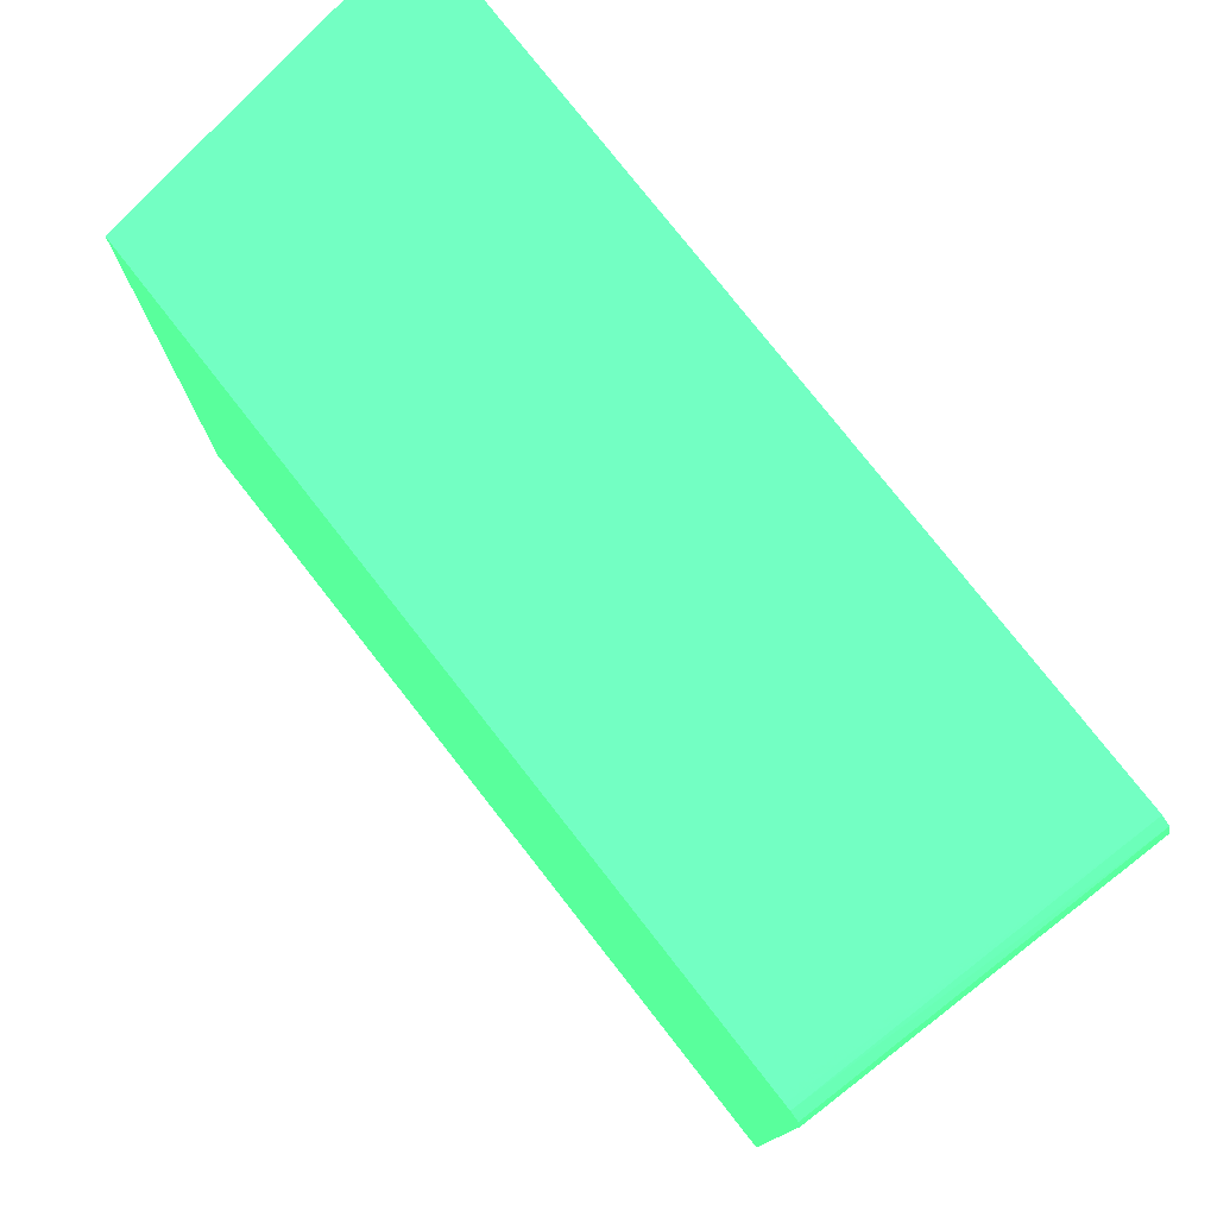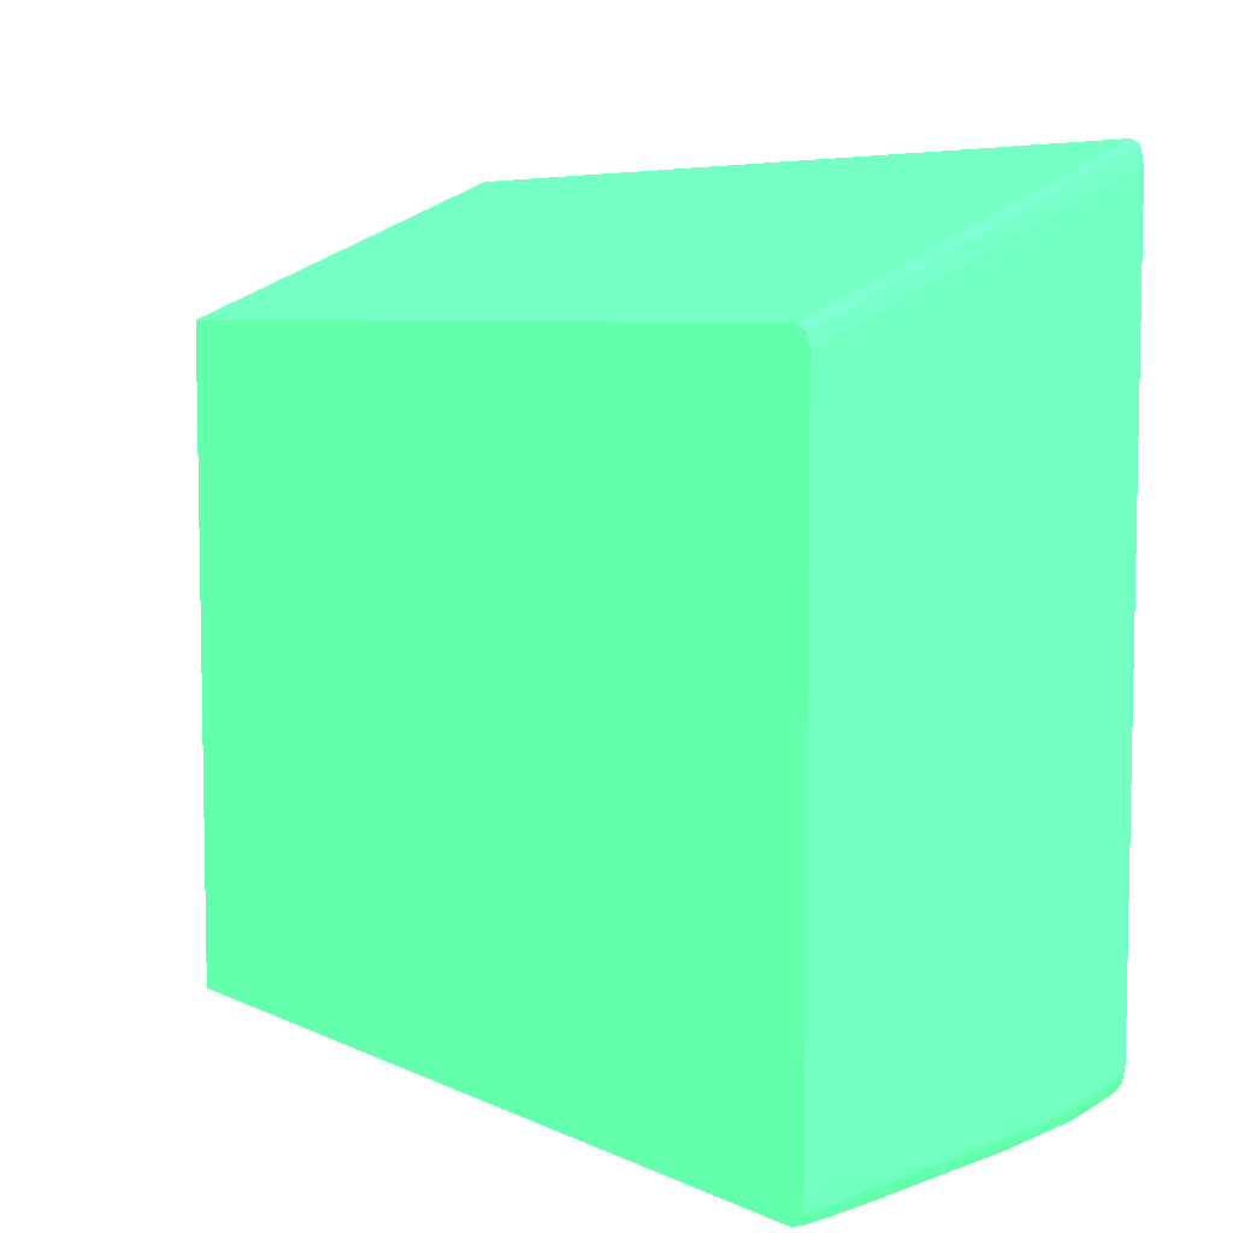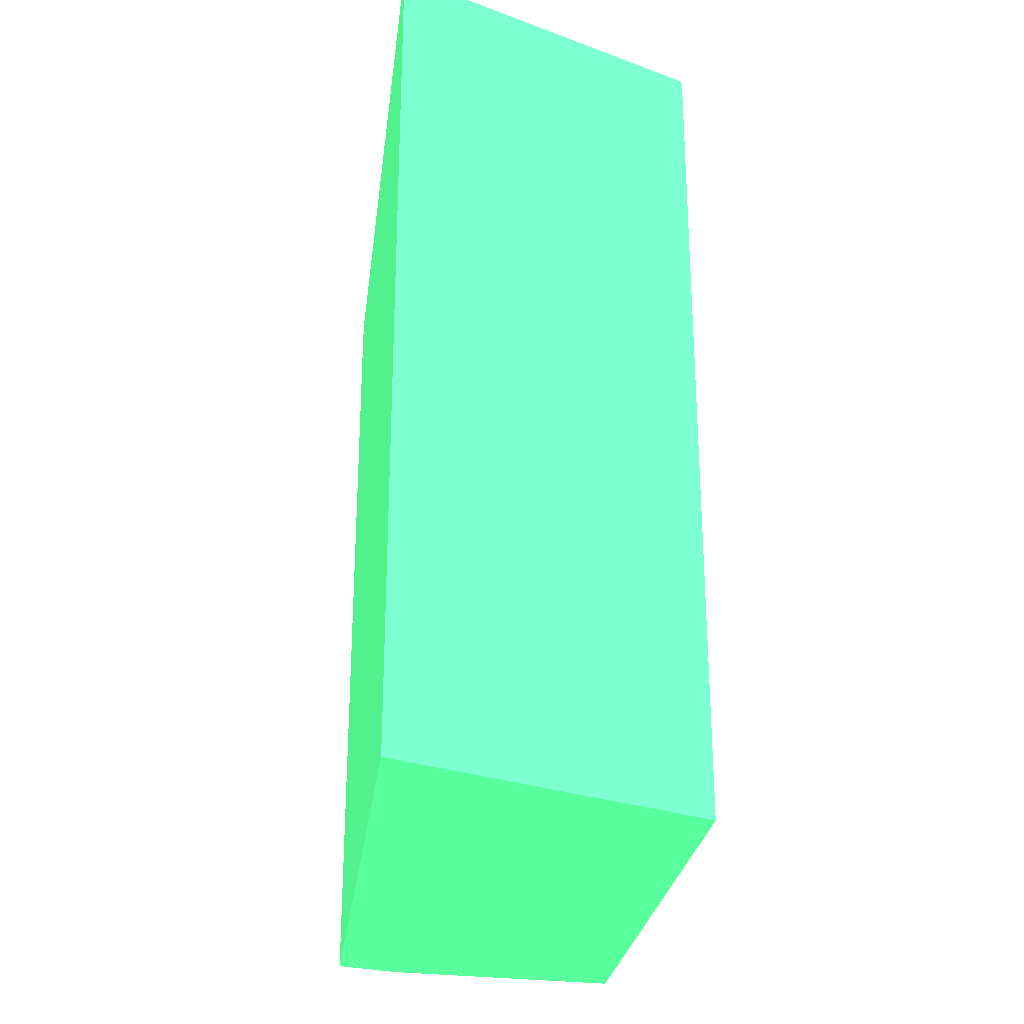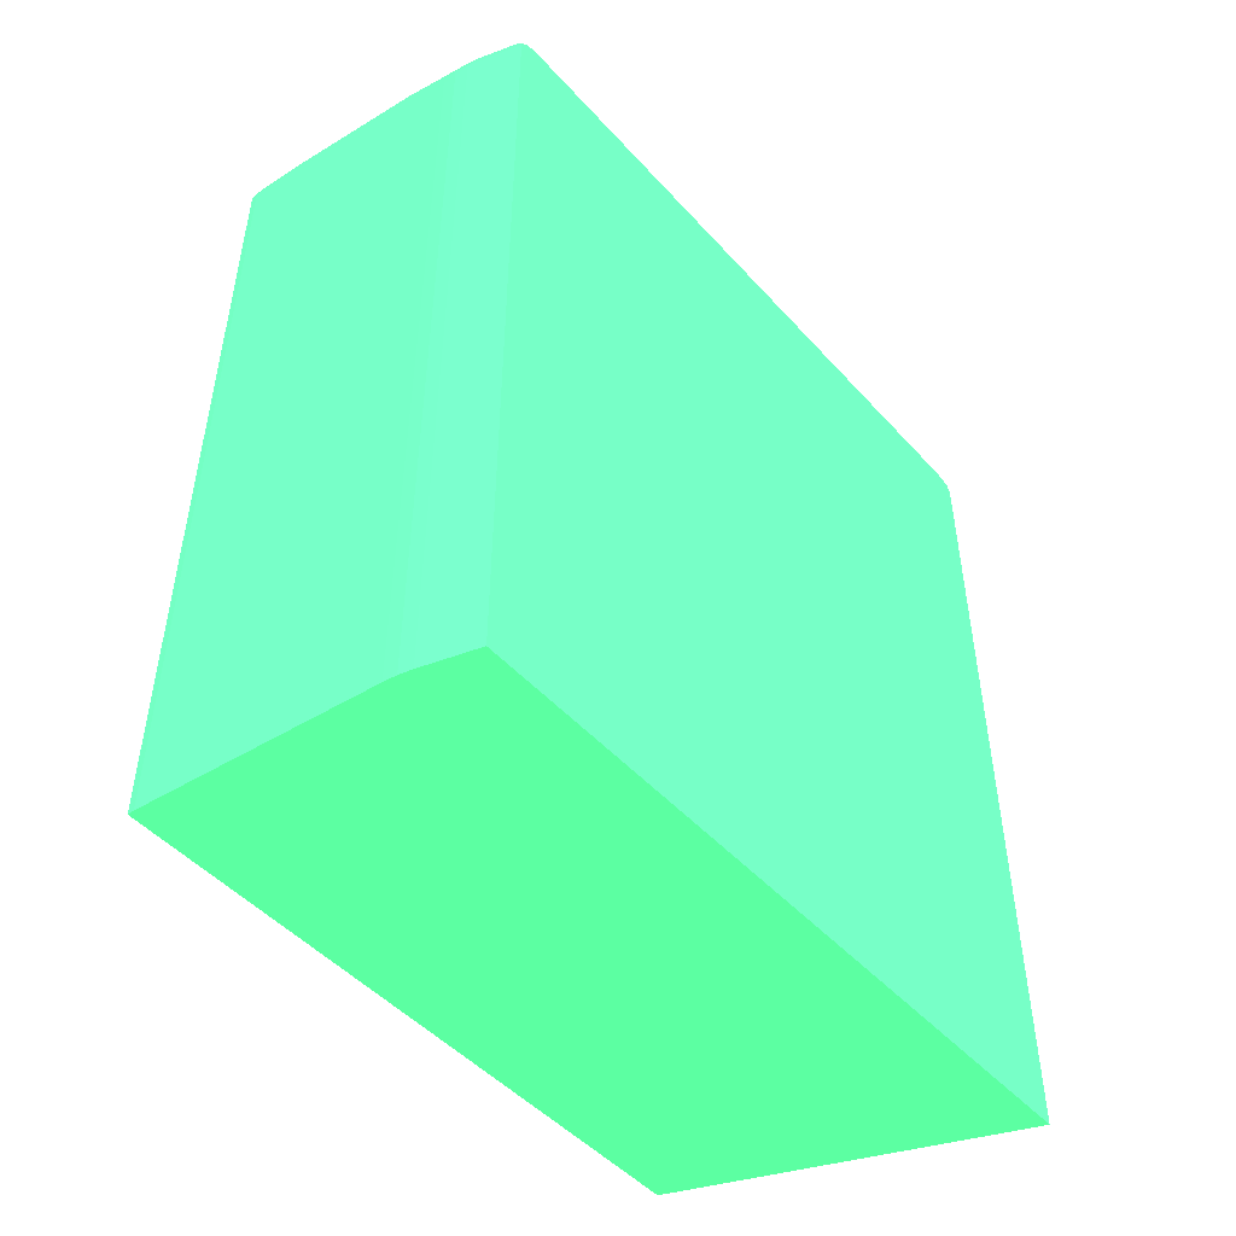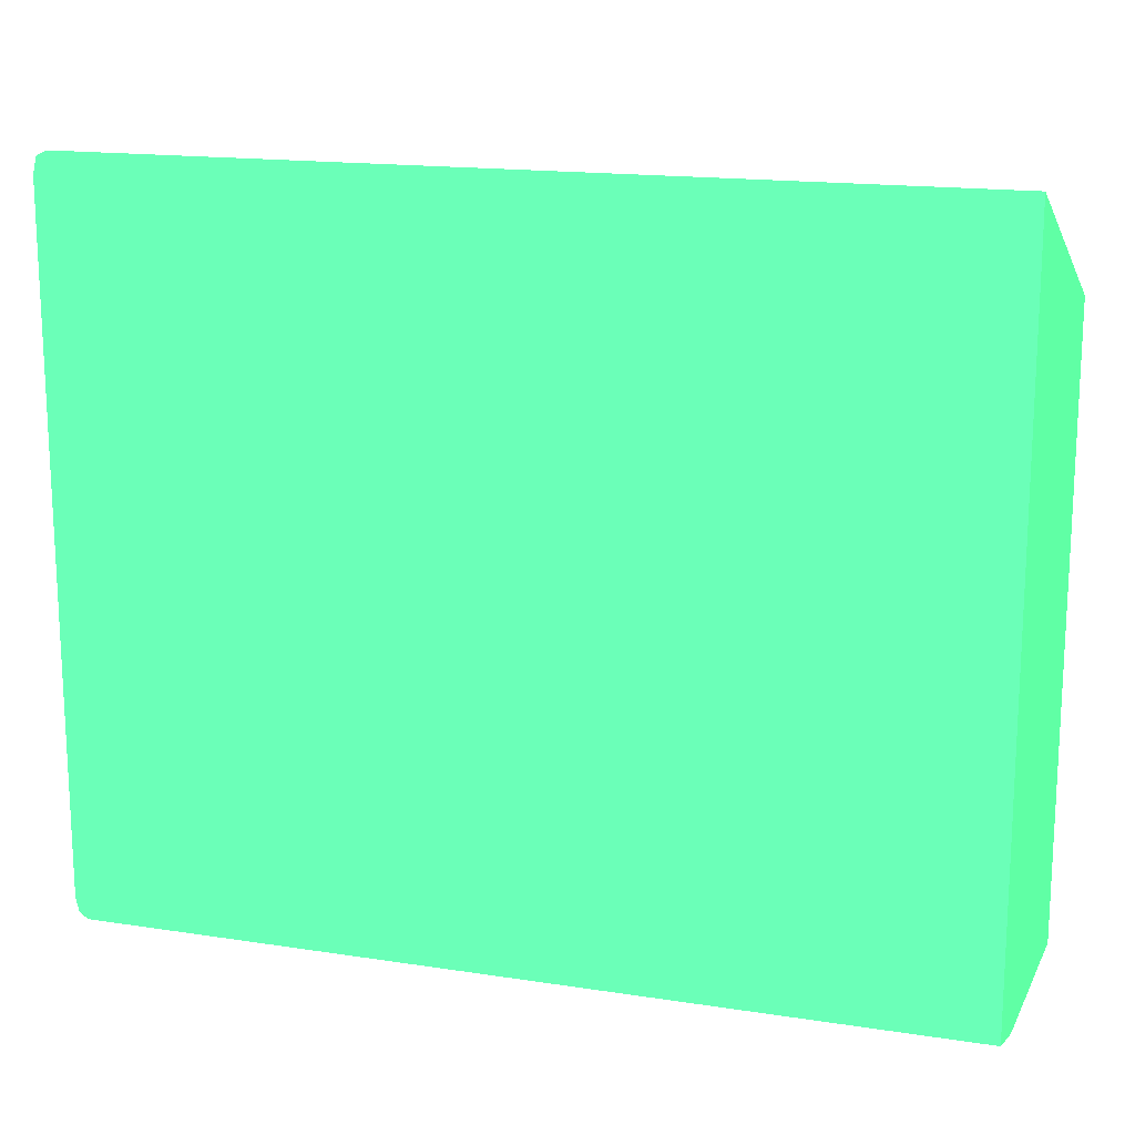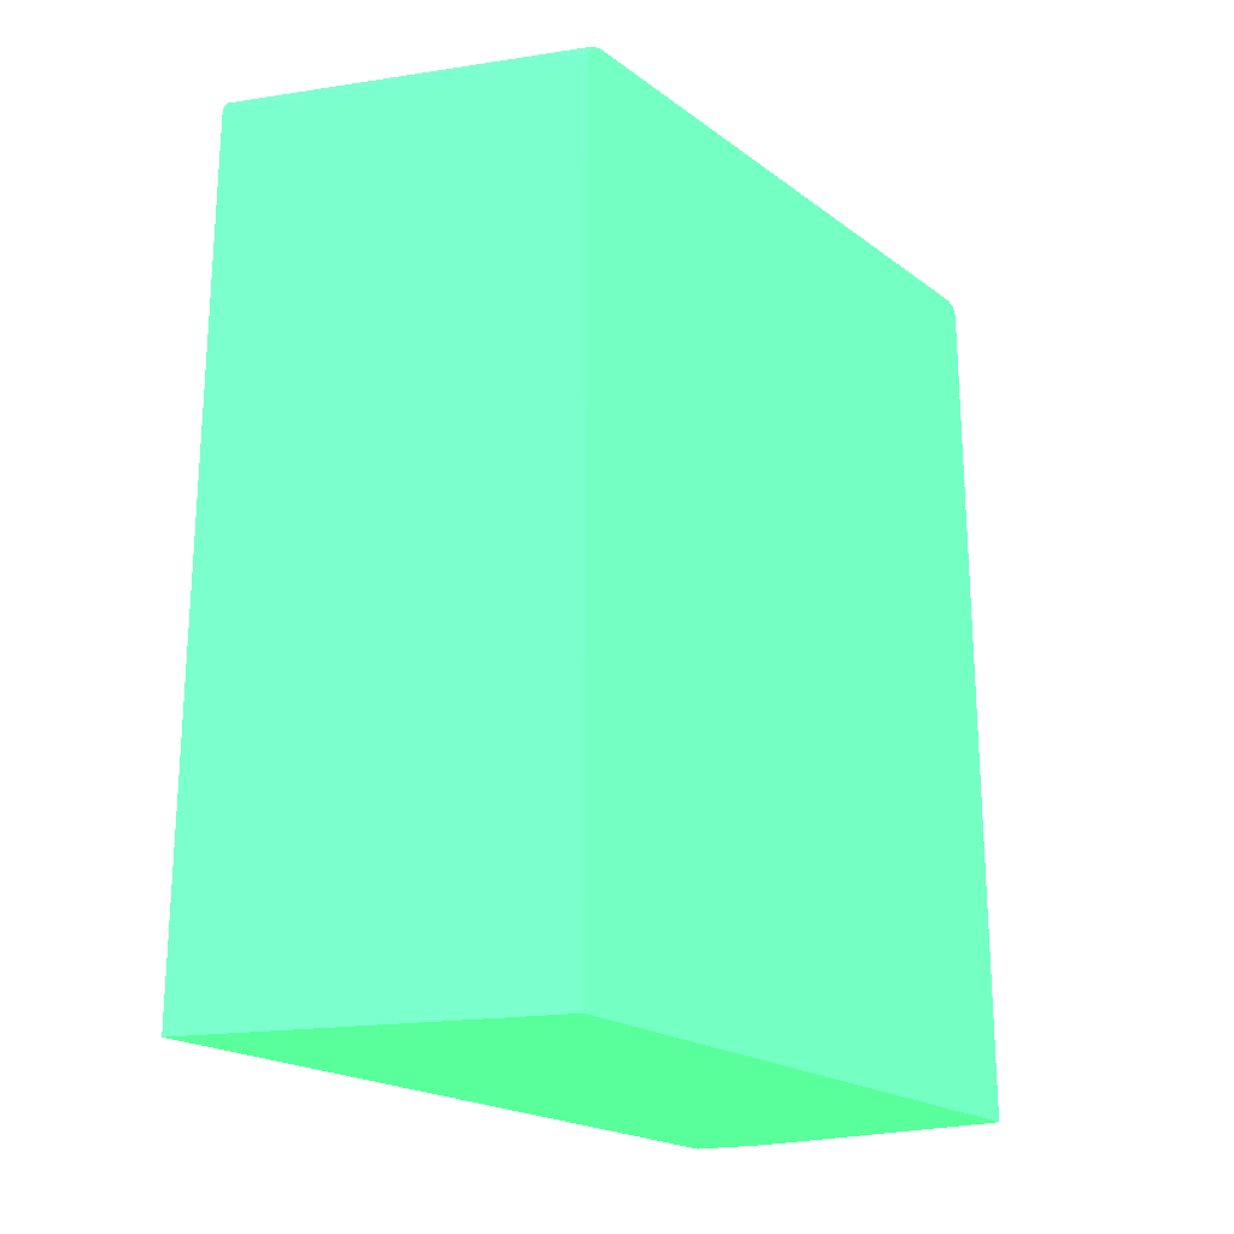
<metadata>
{"format":"obj","ext":"obj","renderer":"f3d","projection":"perspective","resolution":1024,"background":"white","views":[{"elev":77.4,"azim":142.0,"up":"+Z"},{"elev":6.3,"azim":143.4,"up":"+Z"},{"elev":-26.6,"azim":-7.1,"up":"+Y"},{"elev":-48.2,"azim":-140.2,"up":"+Y"},{"elev":16.2,"azim":-72.3,"up":"+Z"},{"elev":-20.9,"azim":38.0,"up":"+Y"}]}
</metadata>
<code>
v -0.009385 0.03743 -0.01585 0.2627 0.7725 0.4549
v 6.11e-06 0.03743 -0.0198 0.2627 0.7725 0.4549
v -0.009385 0.03781 -0.01586 0.2627 0.7725 0.4549
v -0.009385 0.0128 -0.01585 0.2627 0.7725 0.4549
v 6.11e-06 0.03762 -0.0198 0.2627 0.7725 0.4549
v 6.11e-06 0.0128 -0.0198 0.2627 0.7725 0.4549
v -0.009385 0.03808 -0.01598 0.2627 0.7725 0.4549
v 6.11e-06 0.03781 -0.01981 0.2627 0.7725 0.4549
v -0.009385 0.0128 -0.03689 0.2627 0.7725 0.4549
v 6.11e-06 0.0128 -0.03819 0.2627 0.7725 0.4549
v 6.11e-06 0.0381 -0.01998 0.2627 0.7725 0.4549
v -0.009385 0.03811 -0.01606 0.2627 0.7725 0.4549
v -0.008296 0.0128 -0.03722 0.2627 0.7725 0.4549
v -0.009385 0.03743 -0.03689 0.2627 0.7725 0.4549
v 6.11e-06 0.03781 -0.03819 0.2627 0.7725 0.4549
v -0.0001906 0.0128 -0.03819 0.2627 0.7725 0.4549
v 6.11e-06 0.03821 -0.02033 0.2627 0.7725 0.4549
v -0.009385 0.0382 -0.01646 0.2627 0.7725 0.4549
v -0.007847 0.0128 -0.03736 0.2627 0.7725 0.4549
v -0.008296 0.03743 -0.03722 0.2627 0.7725 0.4549
v -0.009385 0.03781 -0.03689 0.2627 0.7725 0.4549
v -0.009301 0.03781 -0.03691 0.2627 0.7725 0.4549
v -0.007789 0.03781 -0.03737 0.2627 0.7725 0.4549
v -0.0001906 0.03781 -0.03819 0.2627 0.7725 0.4549
v 6.11e-06 0.0381 -0.03809 0.2627 0.7725 0.4549
v -0.0009508 0.0128 -0.03812 0.2627 0.7725 0.4549
v -0.00893 0.03821 -0.01691 0.2627 0.7725 0.4549
v -0.009385 0.0382 -0.01653 0.2627 0.7725 0.4549
v 6.11e-06 0.03821 -0.03743 0.2627 0.7725 0.4549
v -0.007789 0.0128 -0.03737 0.2627 0.7725 0.4549
v -0.009385 0.03811 -0.0367 0.2627 0.7725 0.4549
v -0.009241 0.03804 -0.0369 0.2627 0.7725 0.4549
v -0.008063 0.03803 -0.03726 0.2627 0.7725 0.4549
v -0.007409 0.03781 -0.03746 0.2627 0.7725 0.4549
v -0.007409 0.03743 -0.03746 0.2627 0.7725 0.4549
v -0.0009508 0.03781 -0.03812 0.2627 0.7725 0.4549
v -0.001978 0.03801 -0.03801 0.2627 0.7725 0.4549
v -0.00171 0.03803 -0.03802 0.2627 0.7725 0.4549
v -0.0009508 0.03807 -0.03806 0.2627 0.7725 0.4549
v -0.0001906 0.0381 -0.03809 0.2627 0.7725 0.4549
v 6.11e-06 0.0382 -0.03781 0.2627 0.7725 0.4549
v -0.006078 0.0128 -0.03761 0.2627 0.7725 0.4549
v -0.009385 0.03821 -0.01684 0.2627 0.7725 0.4549
v -0.00361 0.03821 -0.03743 0.2627 0.7725 0.4549
v -0.007409 0.0128 -0.03746 0.2627 0.7725 0.4549
v -0.009385 0.03812 -0.03666 0.2627 0.7725 0.4549
v -0.00893 0.03819 -0.03667 0.2627 0.7725 0.4549
v -0.00893 0.03808 -0.03694 0.2627 0.7725 0.4549
v -0.007789 0.03807 -0.03731 0.2627 0.7725 0.4549
v -0.005797 0.03802 -0.03763 0.2627 0.7725 0.4549
v -0.00703 0.03781 -0.03751 0.2627 0.7725 0.4549
v -0.00703 0.03743 -0.03752 0.2627 0.7725 0.4549
v -0.003991 0.03743 -0.03782 0.2627 0.7725 0.4549
v -0.005845 0.03781 -0.03763 0.2627 0.7725 0.4549
v -0.005509 0.03803 -0.03764 0.2627 0.7725 0.4549
v -0.00513 0.03806 -0.03766 0.2627 0.7725 0.4549
v -0.004749 0.03807 -0.03768 0.2627 0.7725 0.4549
v -0.00437 0.03809 -0.0377 0.2627 0.7725 0.4549
v -0.0005703 0.03809 -0.03807 0.2627 0.7725 0.4549
v -0.003991 0.0381 -0.03772 0.2627 0.7725 0.4549
v -0.00437 0.03819 -0.03743 0.2627 0.7725 0.4549
v -0.0005703 0.03819 -0.03781 0.2627 0.7725 0.4549
v -0.0001906 0.0382 -0.03781 0.2627 0.7725 0.4549
v -0.00703 0.0128 -0.03752 0.2627 0.7725 0.4549
v -0.009385 0.03821 -0.03629 0.2627 0.7725 0.4549
v -0.003991 0.0382 -0.03743 0.2627 0.7725 0.4549
v -0.00703 0.03821 -0.03705 0.2627 0.7725 0.4549
v -0.007789 0.03818 -0.03705 0.2627 0.7725 0.4549
v -0.008549 0.03821 -0.03667 0.2627 0.7725 0.4549
v -0.007409 0.0382 -0.03705 0.2627 0.7725 0.4549
v -0.007409 0.0381 -0.03735 0.2627 0.7725 0.4549
v -0.006035 0.03781 -0.03761 0.2627 0.7725 0.4549
v -0.004749 0.03818 -0.03743 0.2627 0.7725 0.4549
f 1 2 3
f 1 3 7
f 1 7 12
f 1 12 18
f 1 18 28
f 1 28 43
f 1 43 65
f 1 65 46
f 1 46 31
f 1 31 21
f 1 21 14
f 1 14 9
f 1 9 4
f 1 4 6
f 1 6 2
f 2 5 3
f 2 6 10
f 2 10 15
f 2 15 25
f 2 25 41
f 2 41 29
f 2 29 17
f 2 17 11
f 2 11 8
f 2 8 5
f 3 5 8
f 3 8 7
f 4 9 13
f 4 13 19
f 4 19 30
f 4 30 45
f 4 45 64
f 4 64 42
f 4 42 26
f 4 26 16
f 4 16 10
f 4 10 6
f 7 11 12
f 7 8 11
f 9 14 20
f 9 20 13
f 10 16 24
f 10 24 15
f 11 17 12
f 12 17 18
f 13 20 19
f 14 21 22
f 14 22 23
f 14 23 20
f 15 24 40
f 15 40 25
f 16 26 36
f 16 36 24
f 17 27 28
f 17 28 18
f 17 29 44
f 17 44 67
f 17 67 69
f 17 69 65
f 17 65 43
f 17 43 27
f 19 20 23
f 19 23 30
f 21 31 32
f 21 32 22
f 22 32 33
f 22 33 23
f 23 33 34
f 23 34 35
f 23 35 45
f 23 45 30
f 24 36 37
f 24 37 38
f 24 38 39
f 24 39 40
f 25 40 63
f 25 63 41
f 26 42 36
f 27 43 28
f 29 41 63
f 29 63 44
f 31 46 47
f 31 47 48
f 31 48 32
f 32 48 49
f 32 49 33
f 33 49 34
f 34 49 50
f 34 50 51
f 34 51 52
f 34 52 35
f 35 52 64
f 35 64 45
f 36 53 52
f 36 52 54
f 36 54 37
f 36 42 53
f 37 50 38
f 37 54 50
f 38 50 55
f 38 55 56
f 38 56 39
f 39 56 57
f 39 57 58
f 39 58 59
f 39 59 40
f 40 59 58
f 40 58 60
f 40 60 61
f 40 61 62
f 40 62 63
f 42 64 52
f 42 52 53
f 44 63 66
f 44 66 67
f 46 65 47
f 47 68 48
f 47 65 69
f 47 69 70
f 47 70 68
f 48 68 49
f 49 68 71
f 49 71 50
f 50 71 55
f 50 54 72
f 50 72 51
f 51 72 52
f 52 72 54
f 55 71 56
f 56 71 57
f 57 71 58
f 58 71 60
f 60 71 73
f 60 73 61
f 61 70 66
f 61 66 63
f 61 63 62
f 61 73 70
f 66 70 67
f 67 70 69
f 68 70 71
f 70 73 71

</code>
